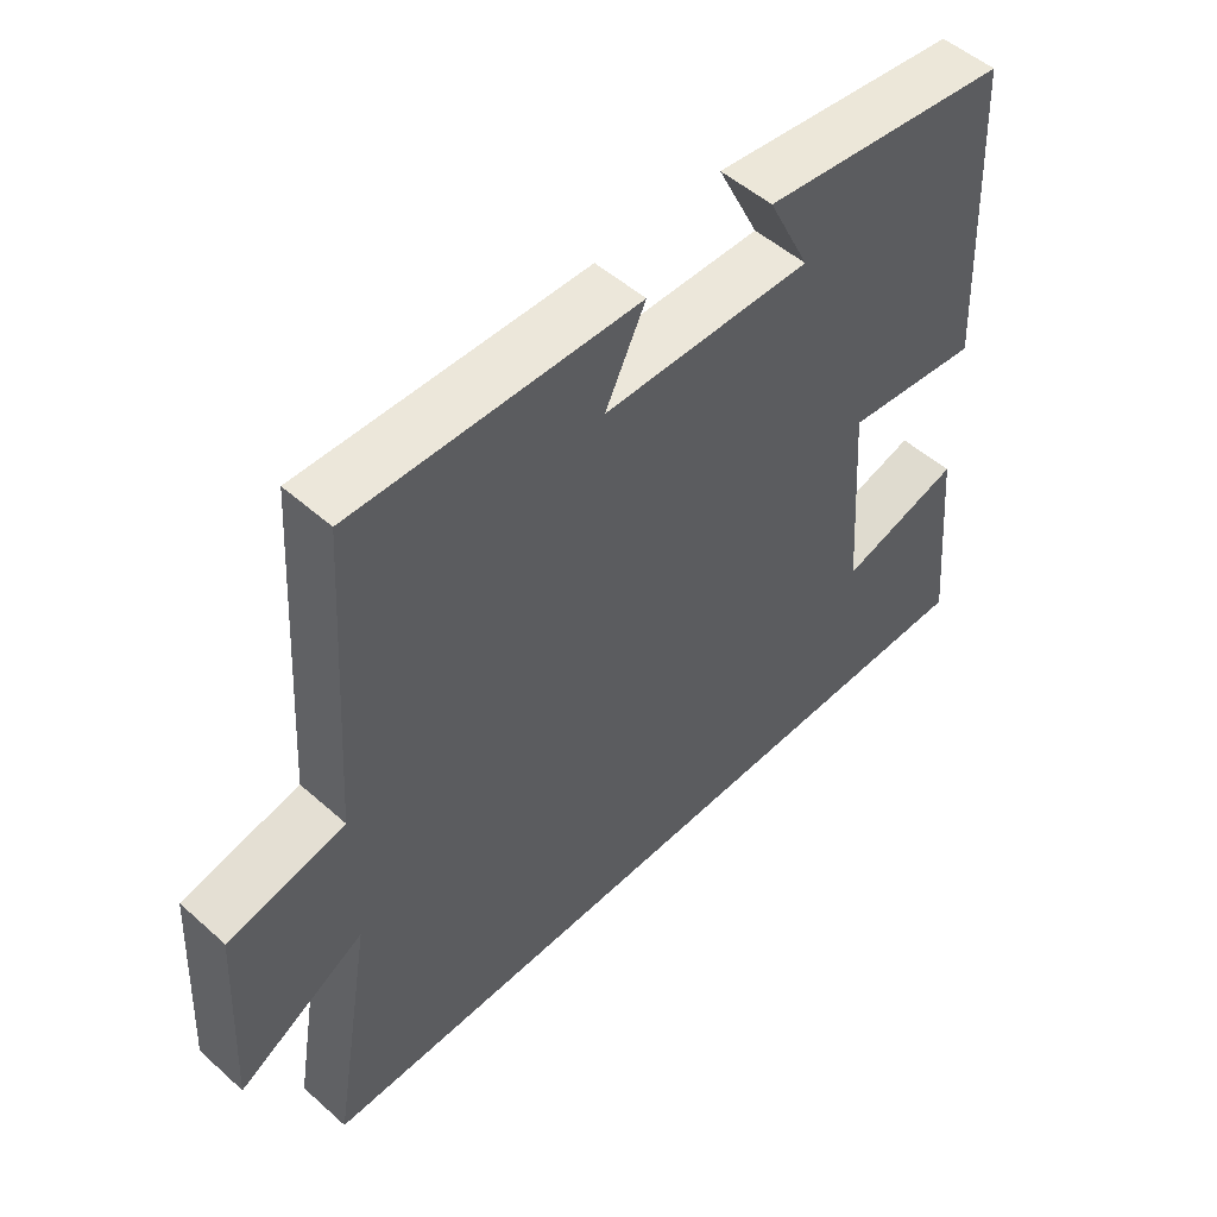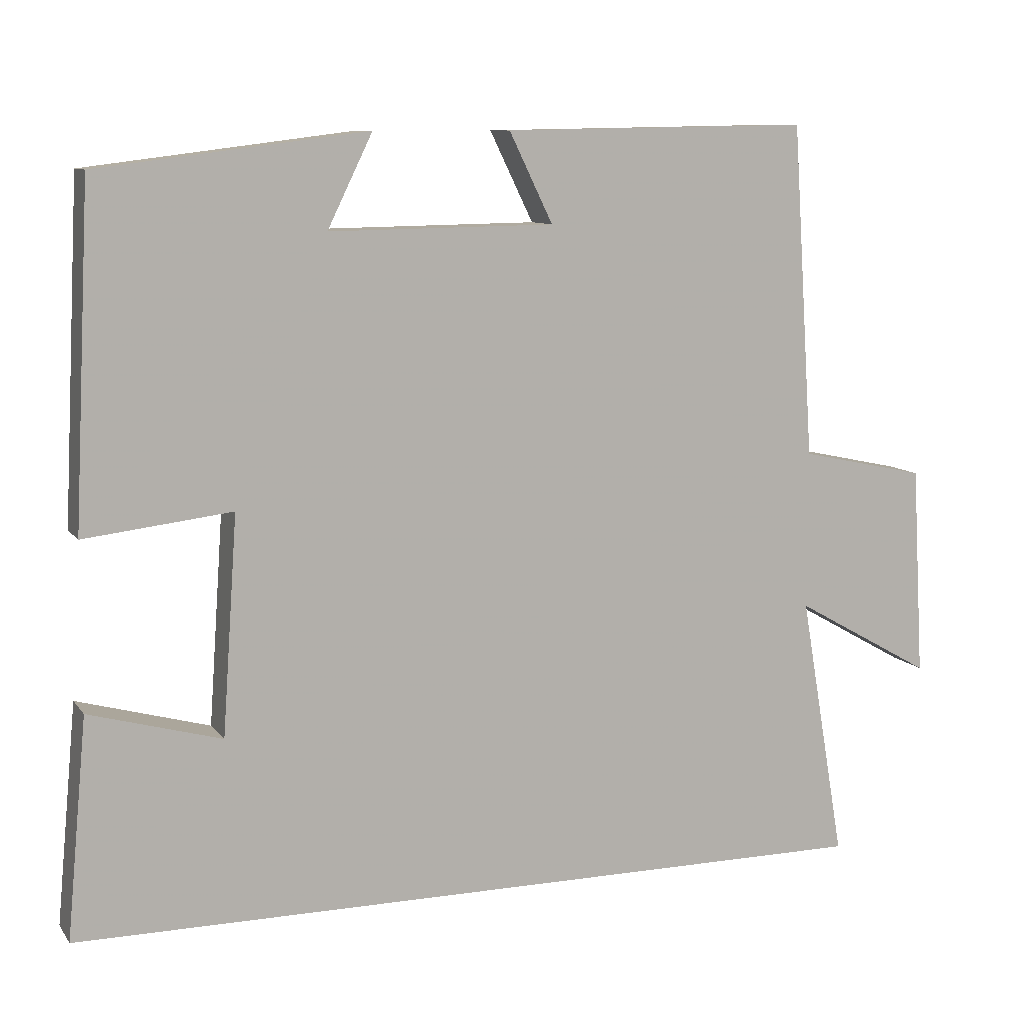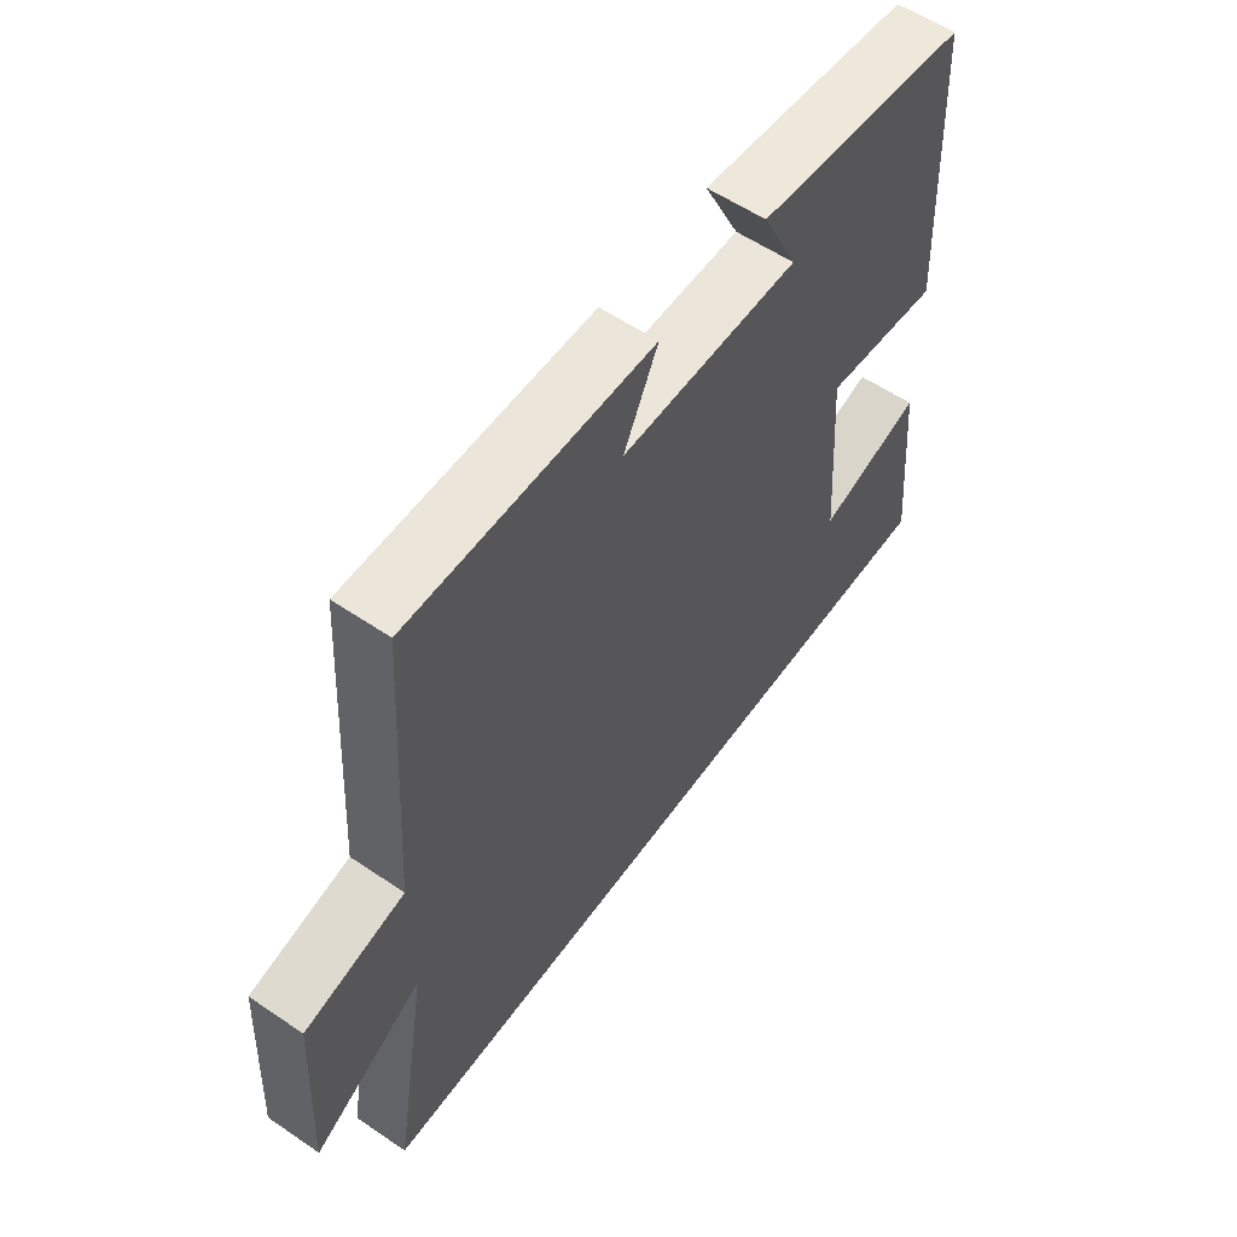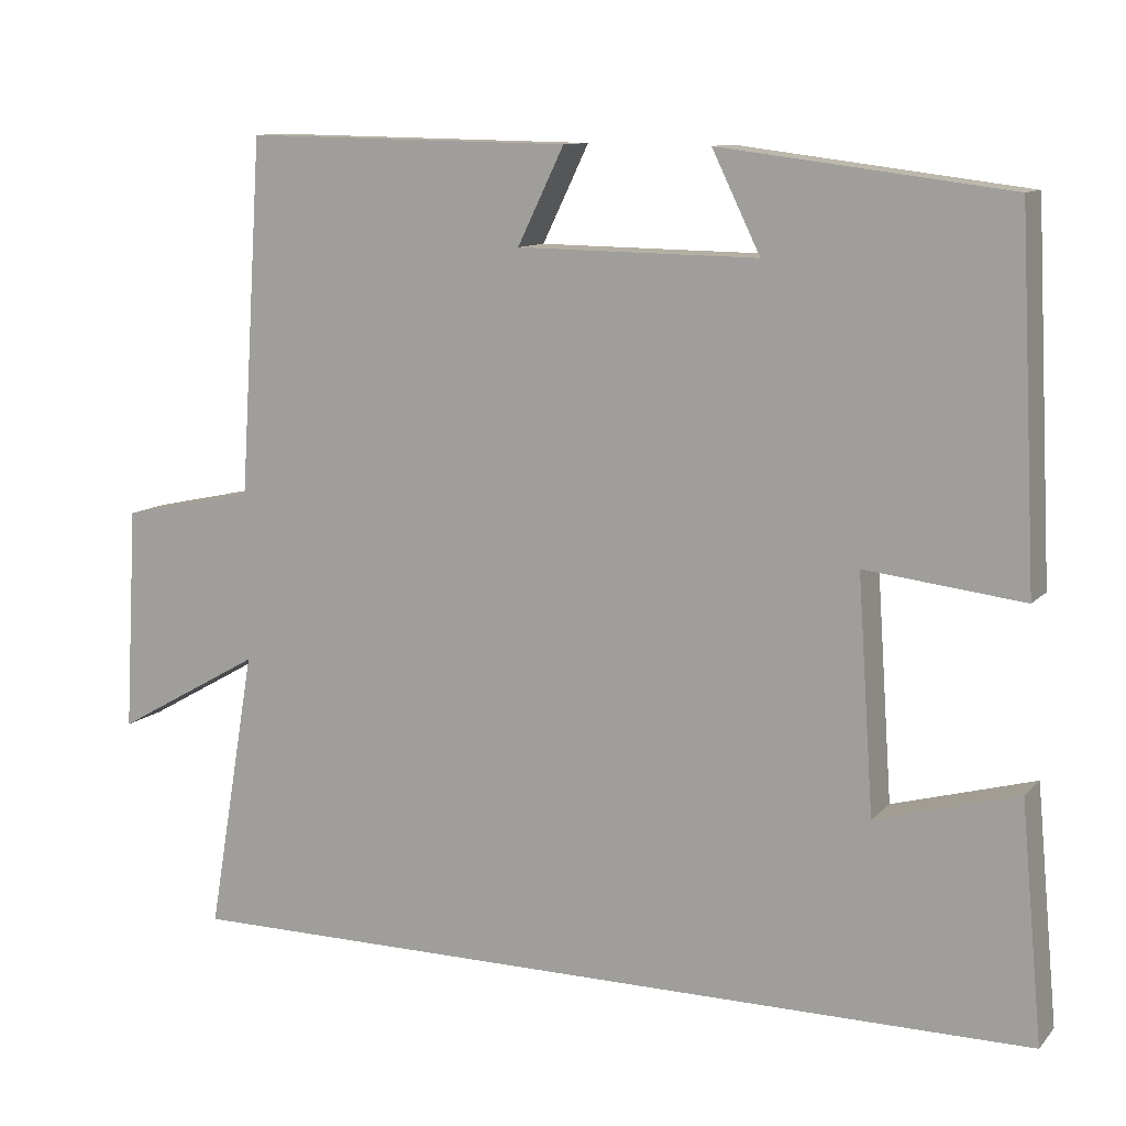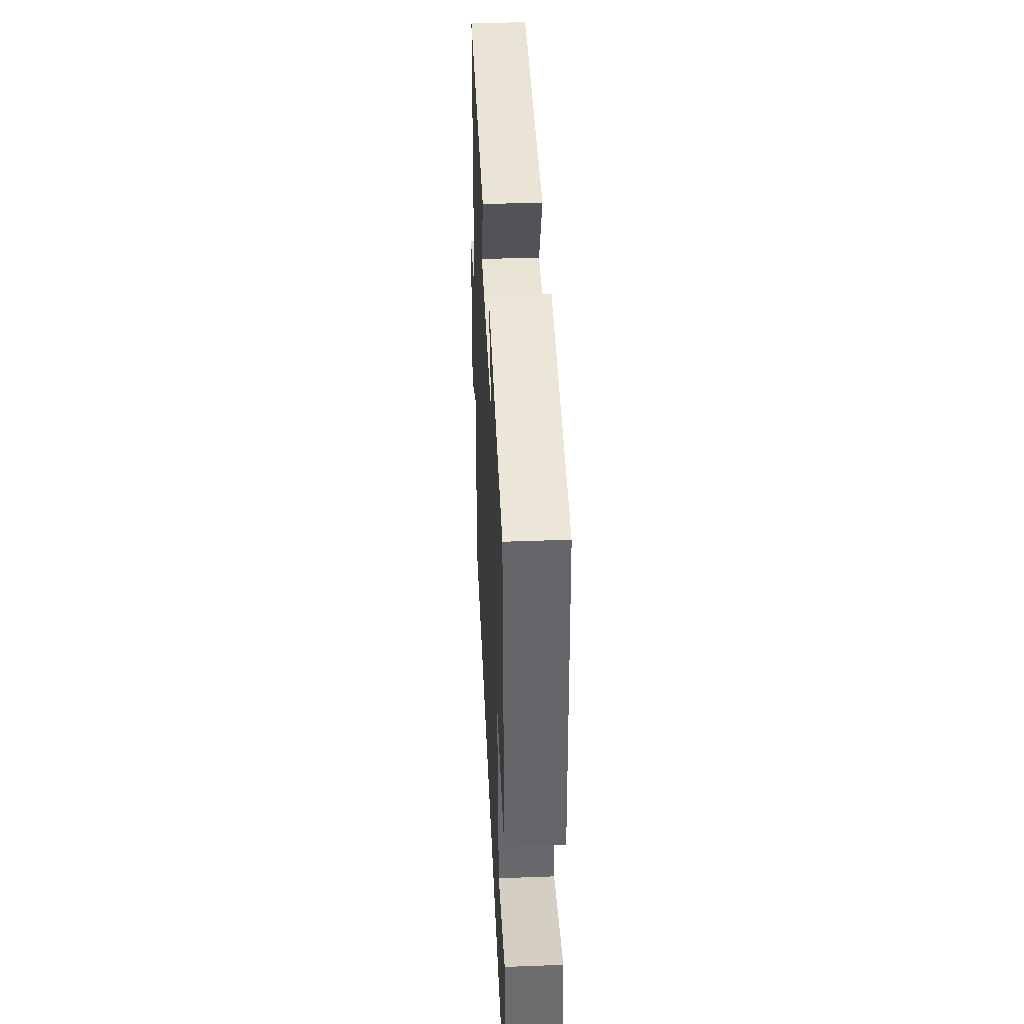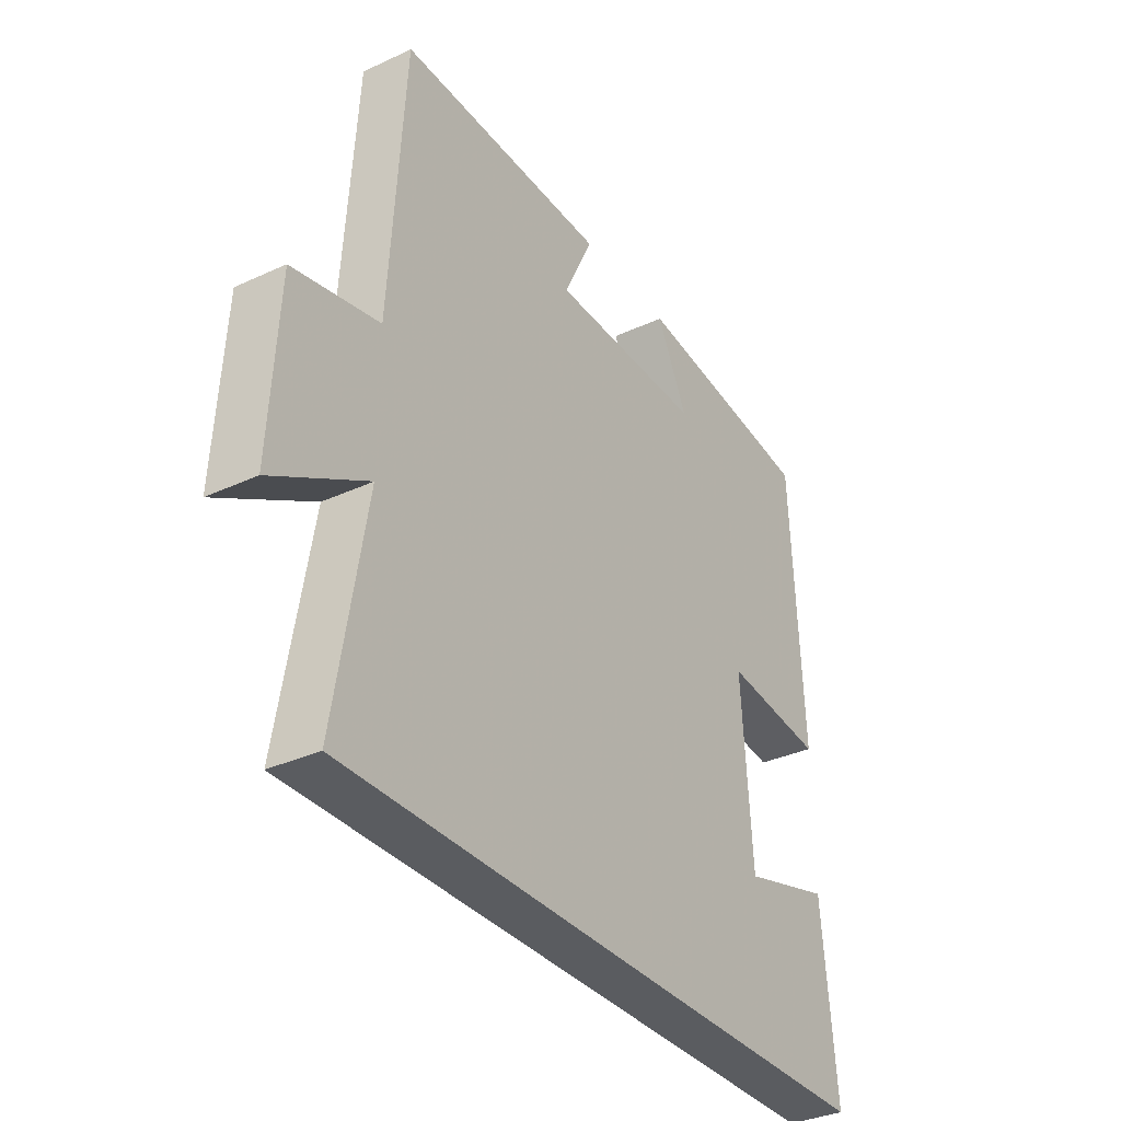
<metadata>
{"format":"obj","ext":"obj","renderer":"f3d","projection":"perspective","resolution":1024,"background":"white","views":[{"elev":51.5,"azim":133.9,"up":"+Z"},{"elev":9.6,"azim":-21.1,"up":"+Z"},{"elev":57.5,"azim":125.2,"up":"+Z"},{"elev":10.8,"azim":-155.5,"up":"+Z"},{"elev":41.4,"azim":-92.6,"up":"+Z"},{"elev":-33.8,"azim":122.2,"up":"+Z"}]}
</metadata>
<code>
v 0.471 0.07 0.507
v 0.5 0.07 0.064
v 0.668 0.07 0.028
v 0.684 0.07 -0.252
v 0.5 0.07 -0.148
v 0.56 0.07 -0.5
v -0.527 0.07 -0.5
v -0.5 0.07 -0.208
v -0.324 0.07 -0.257
v -0.304 0.07 0.033
v -0.5 0.07 0.01
v -0.478 0.07 0.455
v -0.12 0.07 0.5
v -0.18 0.07 0.377
v 0.12 0.07 0.381
v 0.062 0.07 0.5
v 0.471 0 0.507
v 0.5 0 0.064
v 0.668 0 0.028
v 0.684 0 -0.252
v 0.5 0 -0.148
v 0.56 0 -0.5
v -0.527 0 -0.5
v -0.5 0 -0.208
v -0.324 0 -0.257
v -0.304 0 0.033
v -0.5 0 0.01
v -0.478 0 0.455
v -0.12 0 0.5
v -0.18 0 0.377
v 0.12 0 0.381
v 0.062 0 0.5
f 15 16 1 2
f 14 15 2
f 11 12 13 14
f 10 11 14
f 9 10 14 2
f 7 8 9
f 5 6 7 9
f 5 9 2 3
f 3 4 5
f 18 17 32 31
f 18 31 30
f 30 29 28 27
f 30 27 26
f 18 30 26 25
f 25 24 23
f 25 23 22 21
f 19 18 25 21
f 21 20 19
f 1 17 18 2
f 2 18 19 3
f 3 19 20 4
f 4 20 21 5
f 5 21 22 6
f 6 22 23 7
f 7 23 24 8
f 8 24 25 9
f 9 25 26 10
f 10 26 27 11
f 11 27 28 12
f 12 28 29 13
f 13 29 30 14
f 14 30 31 15
f 15 31 32 16
f 16 32 17 1

</code>
